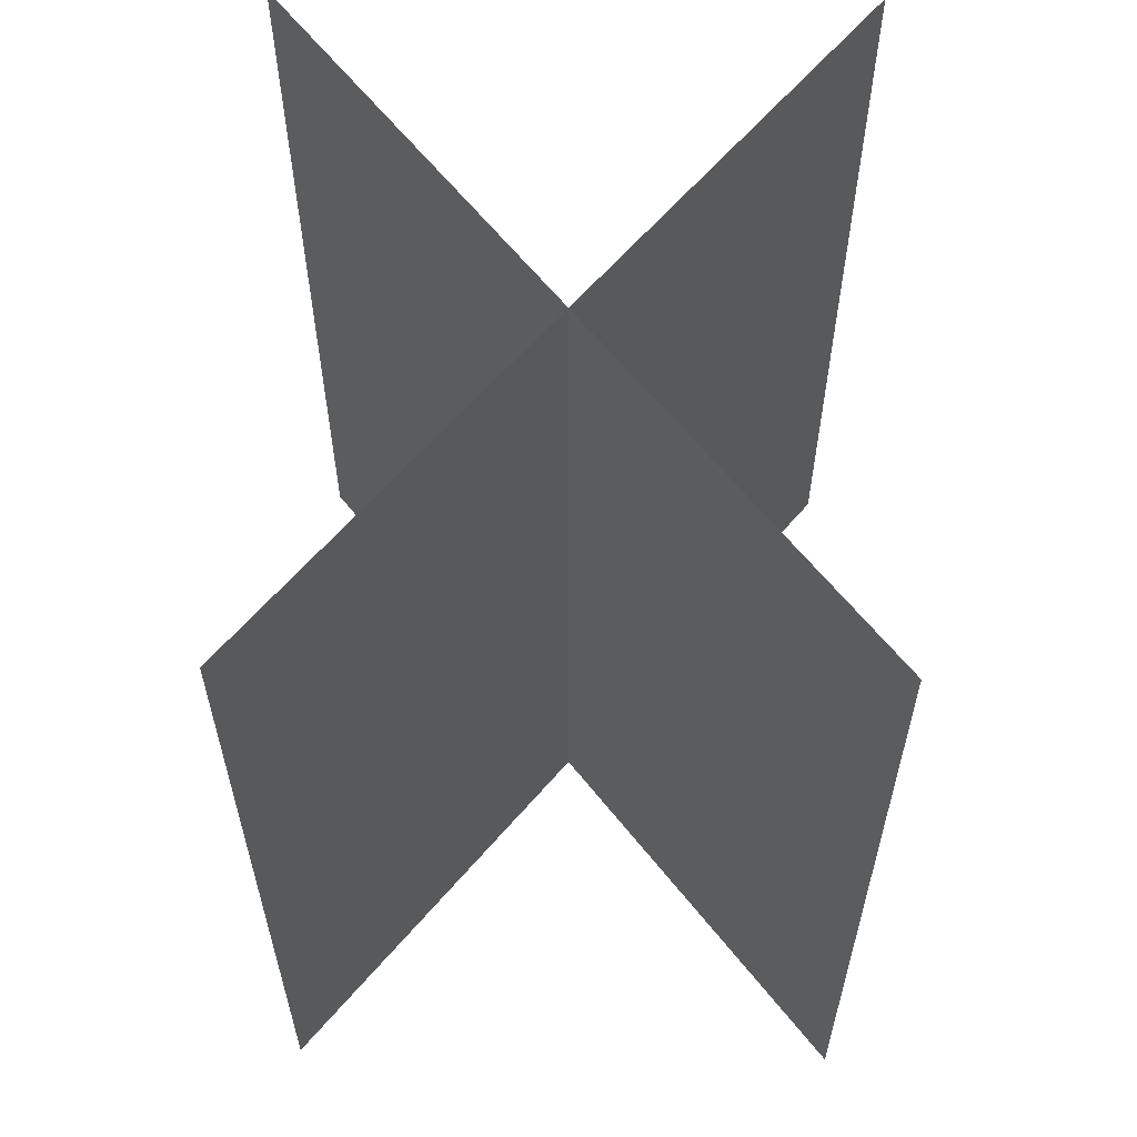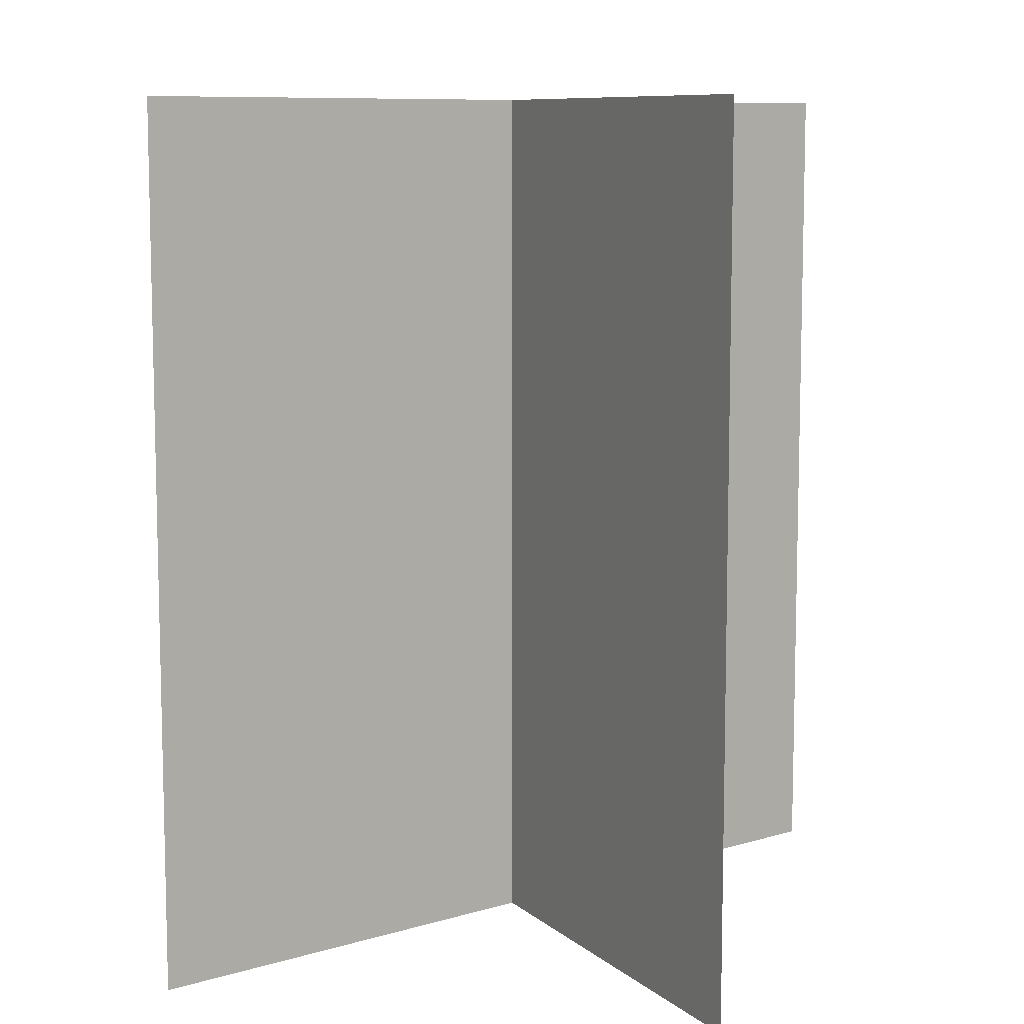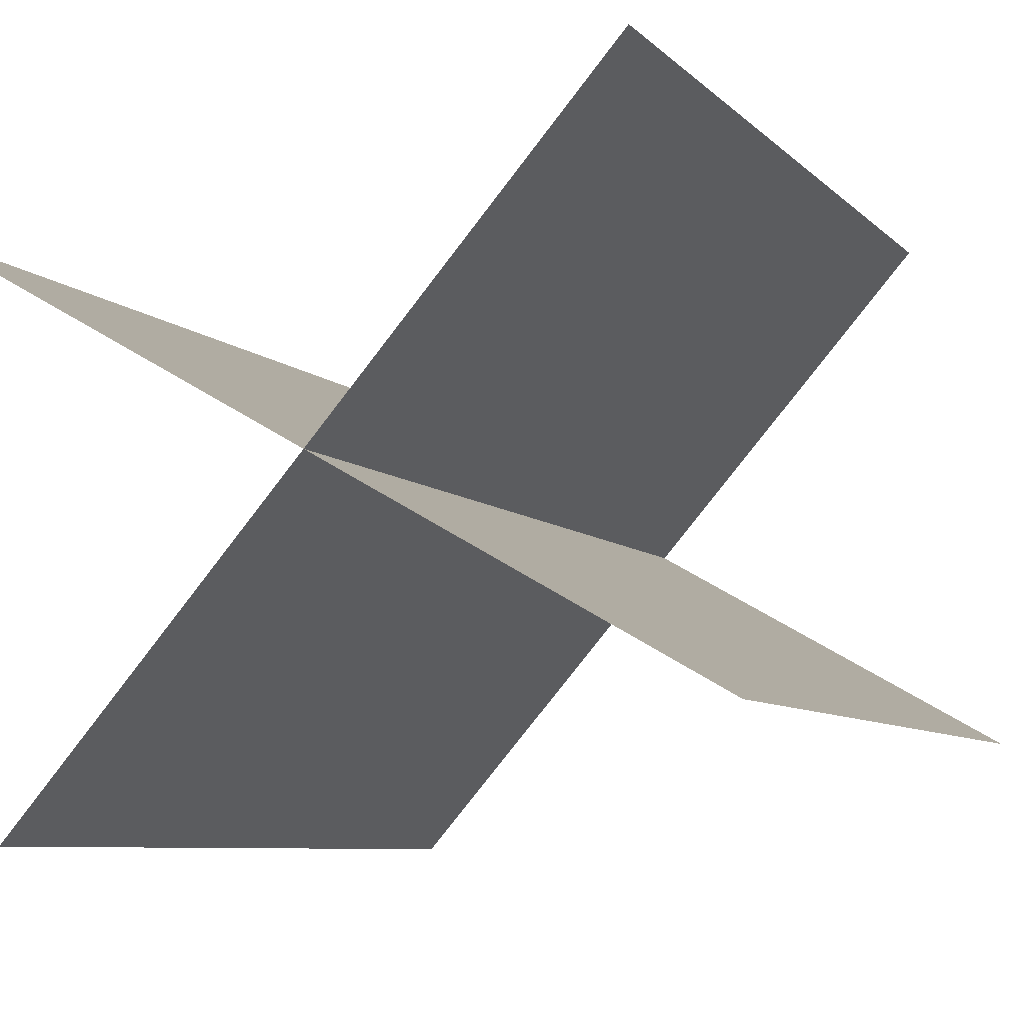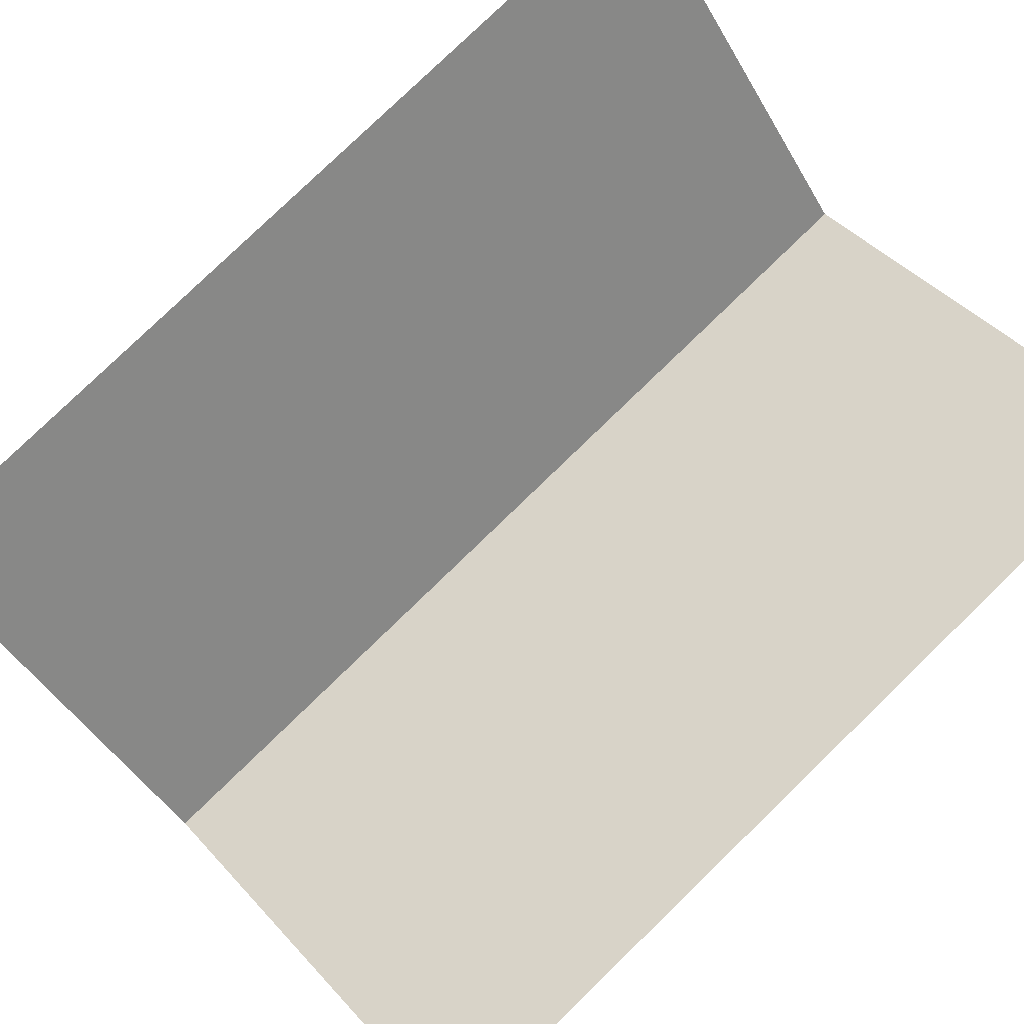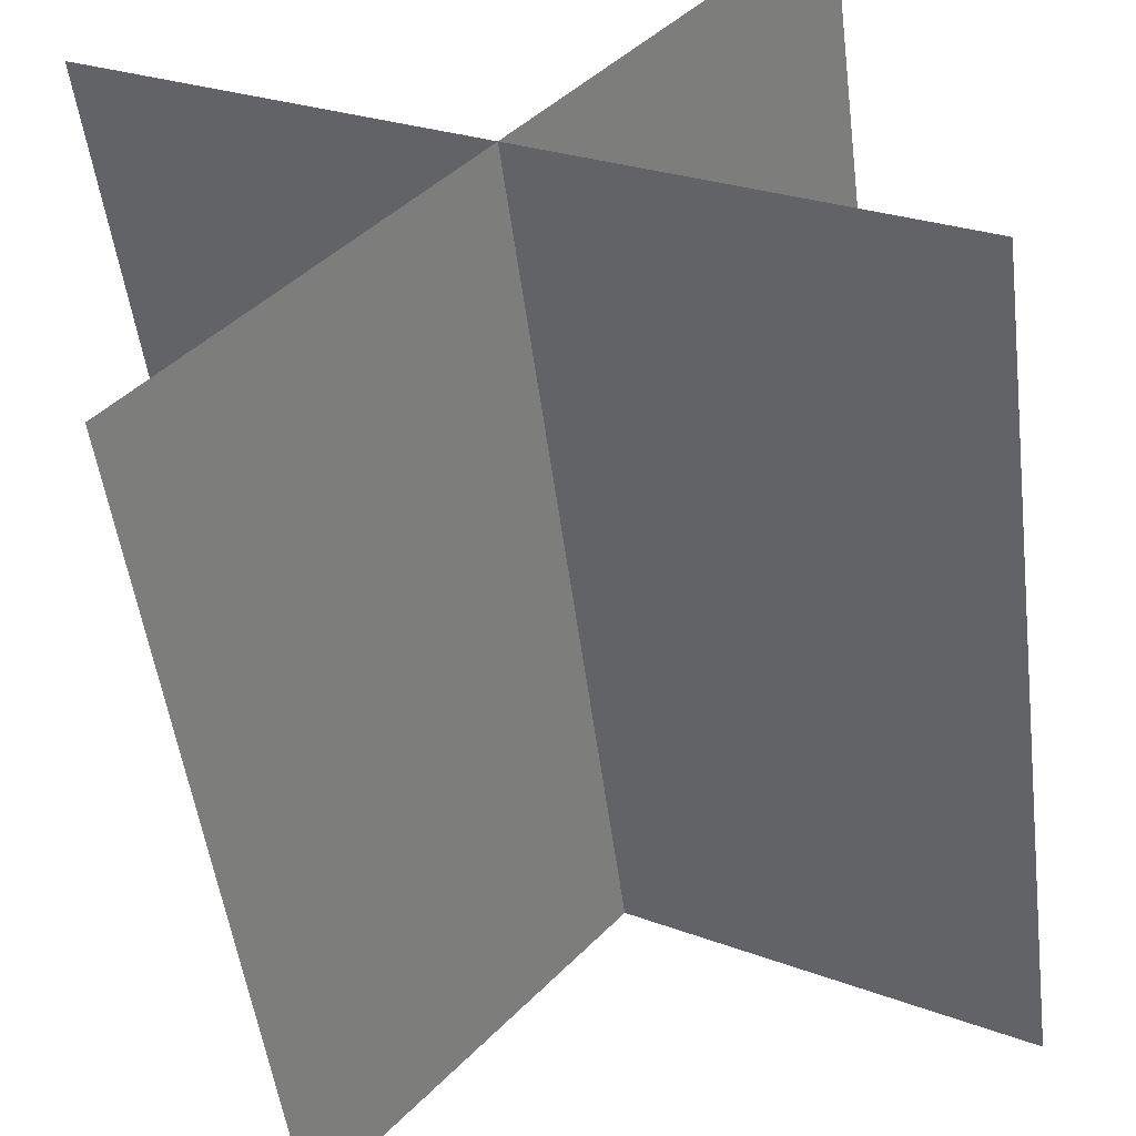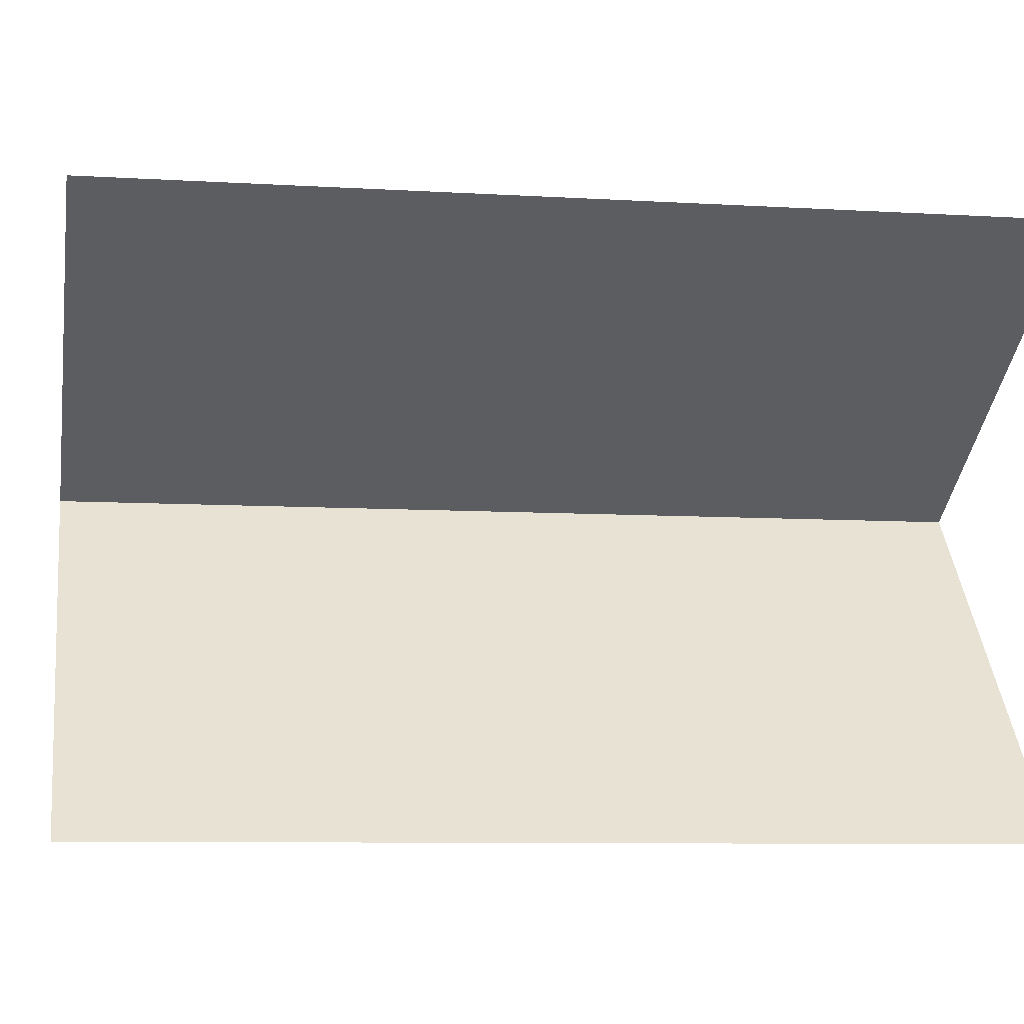
<metadata>
{"format":"obj","ext":"obj","renderer":"f3d","projection":"perspective","resolution":1024,"background":"white","views":[{"elev":60.5,"azim":-98.3,"up":"+Y"},{"elev":9.0,"azim":92.9,"up":"+Y"},{"elev":-7.5,"azim":23.3,"up":"+Z"},{"elev":79.3,"azim":-134.1,"up":"+Z"},{"elev":-51.1,"azim":7.3,"up":"+Z"},{"elev":-8.1,"azim":-99.7,"up":"+Z"}]}
</metadata>
<code>
g default
v -2.238 0.007992 1.325
v -1.781 0.007992 1.065
v -1.324 0.007992 0.8047
v -0.8672 0.007992 0.5444
v -0.4103 0.007992 0.2841
v 0.04662 0.007992 0.02381
v 0.5035 0.007992 -0.2365
v 0.9604 0.007992 -0.4968
v 1.417 0.007992 -0.7571
v 1.874 0.007992 -1.017
v 2.331 0.007992 -1.278
v -2.238 0.5338 1.325
v -1.781 0.5338 1.065
v -1.324 0.5338 0.8047
v -0.8672 0.5338 0.5444
v -0.4103 0.5338 0.2841
v 0.04662 0.5338 0.02381
v 0.5035 0.5338 -0.2365
v 0.9604 0.5338 -0.4968
v 1.417 0.5338 -0.7571
v 1.874 0.5338 -1.017
v 2.331 0.5338 -1.278
v -2.238 1.06 1.325
v -1.781 1.06 1.065
v -1.324 1.06 0.8047
v -0.8672 1.06 0.5444
v -0.4103 1.06 0.2841
v 0.04662 1.06 0.02381
v 0.5035 1.06 -0.2365
v 0.9604 1.06 -0.4968
v 1.417 1.06 -0.7571
v 1.874 1.06 -1.017
v 2.331 1.06 -1.278
v -2.238 1.586 1.325
v -1.781 1.586 1.065
v -1.324 1.586 0.8047
v -0.8672 1.586 0.5444
v -0.4103 1.586 0.2841
v 0.04662 1.586 0.02381
v 0.5035 1.586 -0.2365
v 0.9604 1.586 -0.4968
v 1.417 1.586 -0.7571
v 1.874 1.586 -1.017
v 2.331 1.586 -1.278
v -2.238 2.111 1.325
v -1.781 2.111 1.065
v -1.324 2.111 0.8047
v -0.8672 2.111 0.5444
v -0.4103 2.111 0.2841
v 0.04662 2.111 0.02381
v 0.5035 2.111 -0.2365
v 0.9604 2.111 -0.4968
v 1.417 2.111 -0.7571
v 1.874 2.111 -1.017
v 2.331 2.111 -1.278
v -2.238 2.637 1.325
v -1.781 2.637 1.065
v -1.324 2.637 0.8047
v -0.8672 2.637 0.5444
v -0.4103 2.637 0.2841
v 0.04662 2.637 0.02381
v 0.5035 2.637 -0.2365
v 0.9604 2.637 -0.4968
v 1.417 2.637 -0.7571
v 1.874 2.637 -1.017
v 2.331 2.637 -1.278
v -2.238 3.163 1.325
v -1.781 3.163 1.065
v -1.324 3.163 0.8047
v -0.8672 3.163 0.5444
v -0.4103 3.163 0.2841
v 0.04662 3.163 0.02381
v 0.5035 3.163 -0.2365
v 0.9604 3.163 -0.4968
v 1.417 3.163 -0.7571
v 1.874 3.163 -1.017
v 2.331 3.163 -1.278
v -2.238 3.689 1.325
v -1.781 3.689 1.065
v -1.324 3.689 0.8047
v -0.8672 3.689 0.5444
v -0.4103 3.689 0.2841
v 0.04662 3.689 0.02381
v 0.5035 3.689 -0.2365
v 0.9604 3.689 -0.4968
v 1.417 3.689 -0.7571
v 1.874 3.689 -1.017
v 2.331 3.689 -1.278
v -2.238 4.215 1.325
v -1.781 4.215 1.065
v -1.324 4.215 0.8047
v -0.8672 4.215 0.5444
v -0.4103 4.215 0.2841
v 0.04662 4.215 0.02381
v 0.5035 4.215 -0.2365
v 0.9604 4.215 -0.4968
v 1.417 4.215 -0.7571
v 1.874 4.215 -1.017
v 2.331 4.215 -1.278
v -2.238 4.741 1.325
v -1.781 4.741 1.065
v -1.324 4.741 0.8047
v -0.8672 4.741 0.5444
v -0.4103 4.741 0.2841
v 0.04662 4.741 0.02381
v 0.5035 4.741 -0.2365
v 0.9604 4.741 -0.4968
v 1.417 4.741 -0.7571
v 1.874 4.741 -1.017
v 2.331 4.741 -1.278
v -2.238 5.267 1.325
v -1.781 5.267 1.065
v -1.324 5.267 0.8047
v -0.8672 5.267 0.5444
v -0.4103 5.267 0.2841
v 0.04662 5.267 0.02381
v 0.5035 5.267 -0.2365
v 0.9604 5.267 -0.4968
v 1.417 5.267 -0.7571
v 1.874 5.267 -1.017
v 2.331 5.267 -1.278
g pPlane10
f 1 2 13 12
f 2 3 14 13
f 3 4 15 14
f 4 5 16 15
f 5 6 17 16
f 6 7 18 17
f 7 8 19 18
f 8 9 20 19
f 9 10 21 20
f 10 11 22 21
f 12 13 24 23
f 13 14 25 24
f 14 15 26 25
f 15 16 27 26
f 16 17 28 27
f 17 18 29 28
f 18 19 30 29
f 19 20 31 30
f 20 21 32 31
f 21 22 33 32
f 23 24 35 34
f 24 25 36 35
f 25 26 37 36
f 26 27 38 37
f 27 28 39 38
f 28 29 40 39
f 29 30 41 40
f 30 31 42 41
f 31 32 43 42
f 32 33 44 43
f 34 35 46 45
f 35 36 47 46
f 36 37 48 47
f 37 38 49 48
f 38 39 50 49
f 39 40 51 50
f 40 41 52 51
f 41 42 53 52
f 42 43 54 53
f 43 44 55 54
f 45 46 57 56
f 46 47 58 57
f 47 48 59 58
f 48 49 60 59
f 49 50 61 60
f 50 51 62 61
f 51 52 63 62
f 52 53 64 63
f 53 54 65 64
f 54 55 66 65
f 56 57 68 67
f 57 58 69 68
f 58 59 70 69
f 59 60 71 70
f 60 61 72 71
f 61 62 73 72
f 62 63 74 73
f 63 64 75 74
f 64 65 76 75
f 65 66 77 76
f 67 68 79 78
f 68 69 80 79
f 69 70 81 80
f 70 71 82 81
f 71 72 83 82
f 72 73 84 83
f 73 74 85 84
f 74 75 86 85
f 75 76 87 86
f 76 77 88 87
f 78 79 90 89
f 79 80 91 90
f 80 81 92 91
f 81 82 93 92
f 82 83 94 93
f 83 84 95 94
f 84 85 96 95
f 85 86 97 96
f 86 87 98 97
f 87 88 99 98
f 89 90 101 100
f 90 91 102 101
f 91 92 103 102
f 92 93 104 103
f 93 94 105 104
f 94 95 106 105
f 95 96 107 106
f 96 97 108 107
f 97 98 109 108
f 98 99 110 109
f 100 101 112 111
f 101 102 113 112
f 102 103 114 113
f 103 104 115 114
f 104 105 116 115
f 105 106 117 116
f 106 107 118 117
f 107 108 119 118
f 108 109 120 119
f 109 110 121 120
g default
v -1.699 0.007992 -1.942
v -1.35 0.007992 -1.549
v -1.001 0.007992 -1.156
v -0.6516 0.007992 -0.7626
v -0.3025 0.007992 -0.3694
v 0.04662 0.007992 0.02381
v 0.3958 0.007992 0.417
v 0.7449 0.007992 0.8103
v 1.094 0.007992 1.204
v 1.443 0.007992 1.597
v 1.792 0.007992 1.99
v -1.699 0.5338 -1.942
v -1.35 0.5338 -1.549
v -1.001 0.5338 -1.156
v -0.6516 0.5338 -0.7626
v -0.3025 0.5338 -0.3694
v 0.04662 0.5338 0.02381
v 0.3958 0.5338 0.417
v 0.7449 0.5338 0.8103
v 1.094 0.5338 1.204
v 1.443 0.5338 1.597
v 1.792 0.5338 1.99
v -1.699 1.06 -1.942
v -1.35 1.06 -1.549
v -1.001 1.06 -1.156
v -0.6516 1.06 -0.7626
v -0.3025 1.06 -0.3694
v 0.04662 1.06 0.02381
v 0.3958 1.06 0.417
v 0.7449 1.06 0.8103
v 1.094 1.06 1.204
v 1.443 1.06 1.597
v 1.792 1.06 1.99
v -1.699 1.586 -1.942
v -1.35 1.586 -1.549
v -1.001 1.586 -1.156
v -0.6516 1.586 -0.7626
v -0.3025 1.586 -0.3694
v 0.04662 1.586 0.02381
v 0.3958 1.586 0.417
v 0.7449 1.586 0.8103
v 1.094 1.586 1.204
v 1.443 1.586 1.597
v 1.792 1.586 1.99
v -1.699 2.111 -1.942
v -1.35 2.111 -1.549
v -1.001 2.111 -1.156
v -0.6516 2.111 -0.7626
v -0.3025 2.111 -0.3694
v 0.04662 2.111 0.02381
v 0.3958 2.111 0.417
v 0.7449 2.111 0.8103
v 1.094 2.111 1.204
v 1.443 2.111 1.597
v 1.792 2.111 1.99
v -1.699 2.637 -1.942
v -1.35 2.637 -1.549
v -1.001 2.637 -1.156
v -0.6516 2.637 -0.7626
v -0.3025 2.637 -0.3694
v 0.04662 2.637 0.02381
v 0.3958 2.637 0.417
v 0.7449 2.637 0.8103
v 1.094 2.637 1.204
v 1.443 2.637 1.597
v 1.792 2.637 1.99
v -1.699 3.163 -1.942
v -1.35 3.163 -1.549
v -1.001 3.163 -1.156
v -0.6516 3.163 -0.7626
v -0.3025 3.163 -0.3694
v 0.04662 3.163 0.02381
v 0.3958 3.163 0.417
v 0.7449 3.163 0.8103
v 1.094 3.163 1.204
v 1.443 3.163 1.597
v 1.792 3.163 1.99
v -1.699 3.689 -1.942
v -1.35 3.689 -1.549
v -1.001 3.689 -1.156
v -0.6516 3.689 -0.7626
v -0.3025 3.689 -0.3694
v 0.04662 3.689 0.02381
v 0.3958 3.689 0.417
v 0.7449 3.689 0.8103
v 1.094 3.689 1.204
v 1.443 3.689 1.597
v 1.792 3.689 1.99
v -1.699 4.215 -1.942
v -1.35 4.215 -1.549
v -1.001 4.215 -1.156
v -0.6516 4.215 -0.7626
v -0.3025 4.215 -0.3694
v 0.04662 4.215 0.02381
v 0.3958 4.215 0.417
v 0.7449 4.215 0.8103
v 1.094 4.215 1.204
v 1.443 4.215 1.597
v 1.792 4.215 1.99
v -1.699 4.741 -1.942
v -1.35 4.741 -1.549
v -1.001 4.741 -1.156
v -0.6516 4.741 -0.7626
v -0.3025 4.741 -0.3694
v 0.04662 4.741 0.02381
v 0.3958 4.741 0.417
v 0.7449 4.741 0.8103
v 1.094 4.741 1.204
v 1.443 4.741 1.597
v 1.792 4.741 1.99
v -1.699 5.267 -1.942
v -1.35 5.267 -1.549
v -1.001 5.267 -1.156
v -0.6516 5.267 -0.7626
v -0.3025 5.267 -0.3694
v 0.04662 5.267 0.02381
v 0.3958 5.267 0.417
v 0.7449 5.267 0.8103
v 1.094 5.267 1.204
v 1.443 5.267 1.597
v 1.792 5.267 1.99
g pPlane9
f 122 123 134 133
f 123 124 135 134
f 124 125 136 135
f 125 126 137 136
f 126 127 138 137
f 127 128 139 138
f 128 129 140 139
f 129 130 141 140
f 130 131 142 141
f 131 132 143 142
f 133 134 145 144
f 134 135 146 145
f 135 136 147 146
f 136 137 148 147
f 137 138 149 148
f 138 139 150 149
f 139 140 151 150
f 140 141 152 151
f 141 142 153 152
f 142 143 154 153
f 144 145 156 155
f 145 146 157 156
f 146 147 158 157
f 147 148 159 158
f 148 149 160 159
f 149 150 161 160
f 150 151 162 161
f 151 152 163 162
f 152 153 164 163
f 153 154 165 164
f 155 156 167 166
f 156 157 168 167
f 157 158 169 168
f 158 159 170 169
f 159 160 171 170
f 160 161 172 171
f 161 162 173 172
f 162 163 174 173
f 163 164 175 174
f 164 165 176 175
f 166 167 178 177
f 167 168 179 178
f 168 169 180 179
f 169 170 181 180
f 170 171 182 181
f 171 172 183 182
f 172 173 184 183
f 173 174 185 184
f 174 175 186 185
f 175 176 187 186
f 177 178 189 188
f 178 179 190 189
f 179 180 191 190
f 180 181 192 191
f 181 182 193 192
f 182 183 194 193
f 183 184 195 194
f 184 185 196 195
f 185 186 197 196
f 186 187 198 197
f 188 189 200 199
f 189 190 201 200
f 190 191 202 201
f 191 192 203 202
f 192 193 204 203
f 193 194 205 204
f 194 195 206 205
f 195 196 207 206
f 196 197 208 207
f 197 198 209 208
f 199 200 211 210
f 200 201 212 211
f 201 202 213 212
f 202 203 214 213
f 203 204 215 214
f 204 205 216 215
f 205 206 217 216
f 206 207 218 217
f 207 208 219 218
f 208 209 220 219
f 210 211 222 221
f 211 212 223 222
f 212 213 224 223
f 213 214 225 224
f 214 215 226 225
f 215 216 227 226
f 216 217 228 227
f 217 218 229 228
f 218 219 230 229
f 219 220 231 230
f 221 222 233 232
f 222 223 234 233
f 223 224 235 234
f 224 225 236 235
f 225 226 237 236
f 226 227 238 237
f 227 228 239 238
f 228 229 240 239
f 229 230 241 240
f 230 231 242 241

</code>
